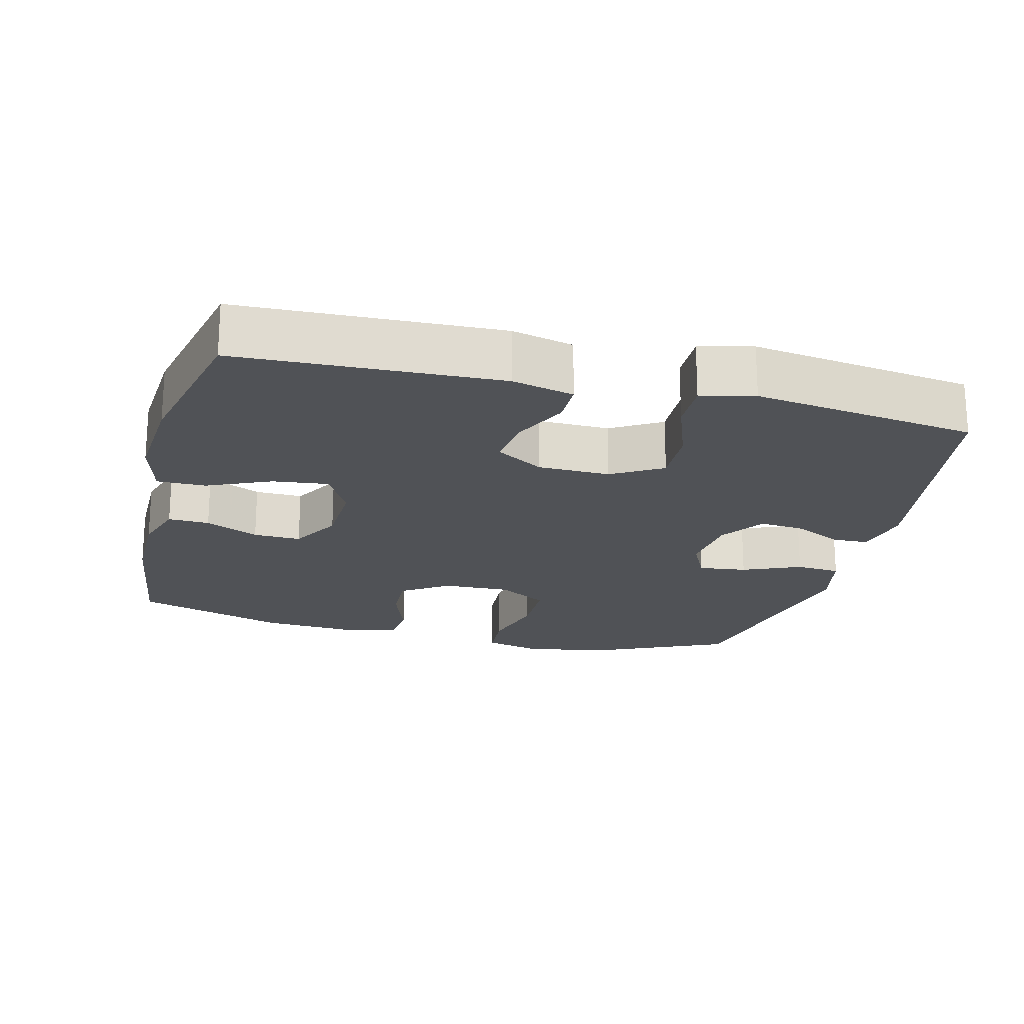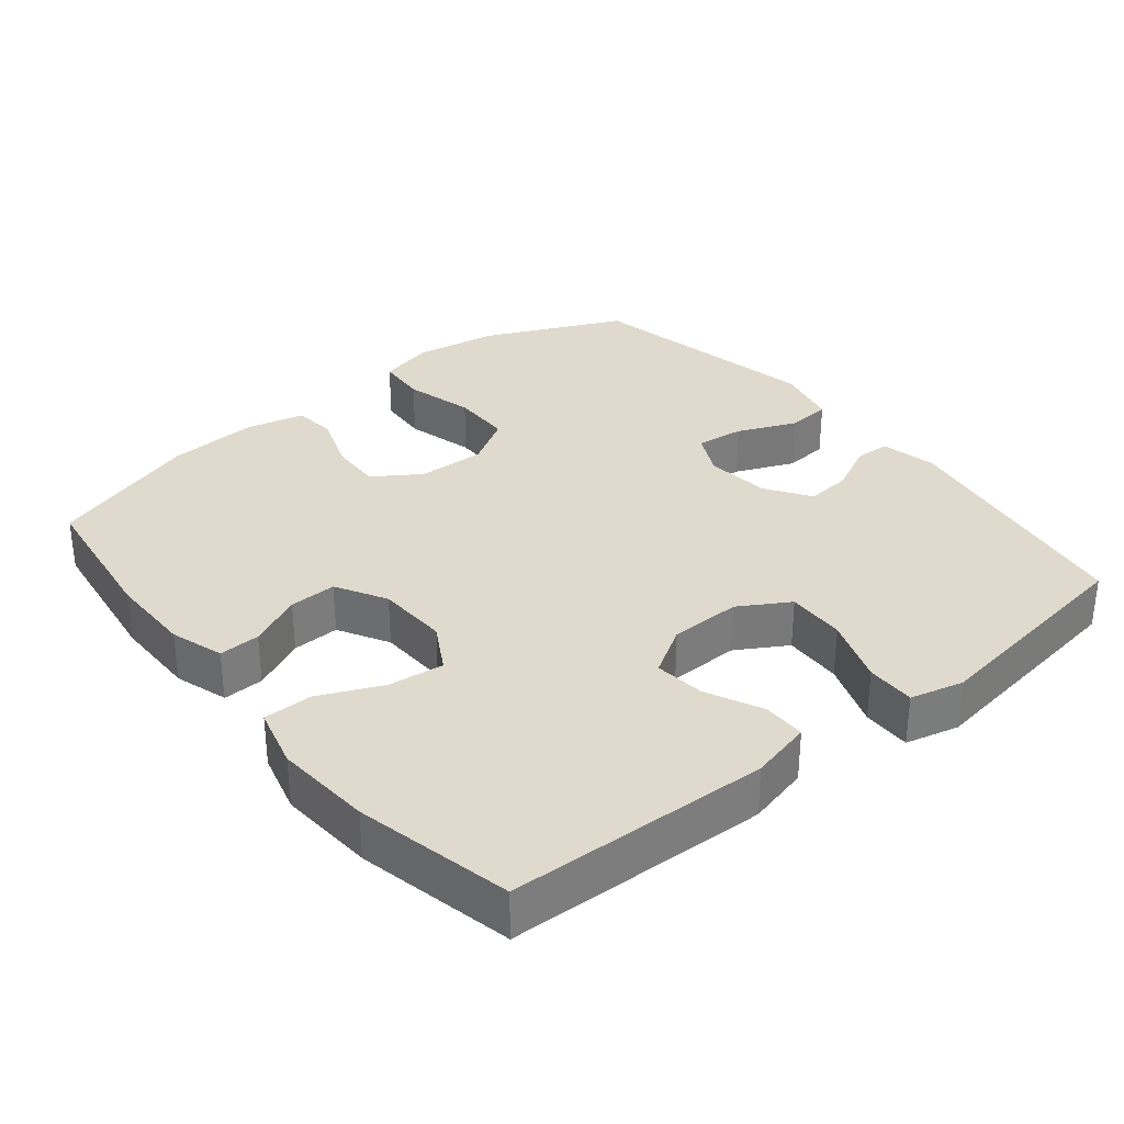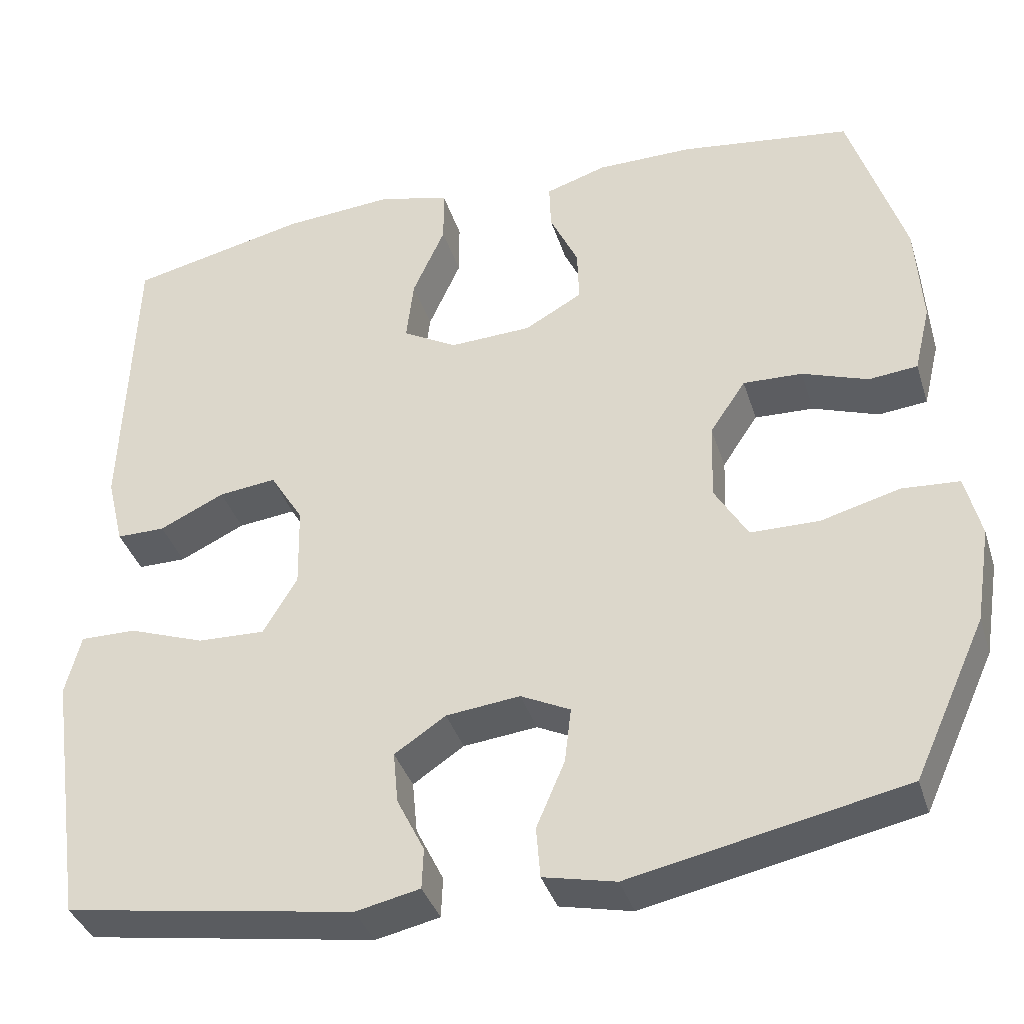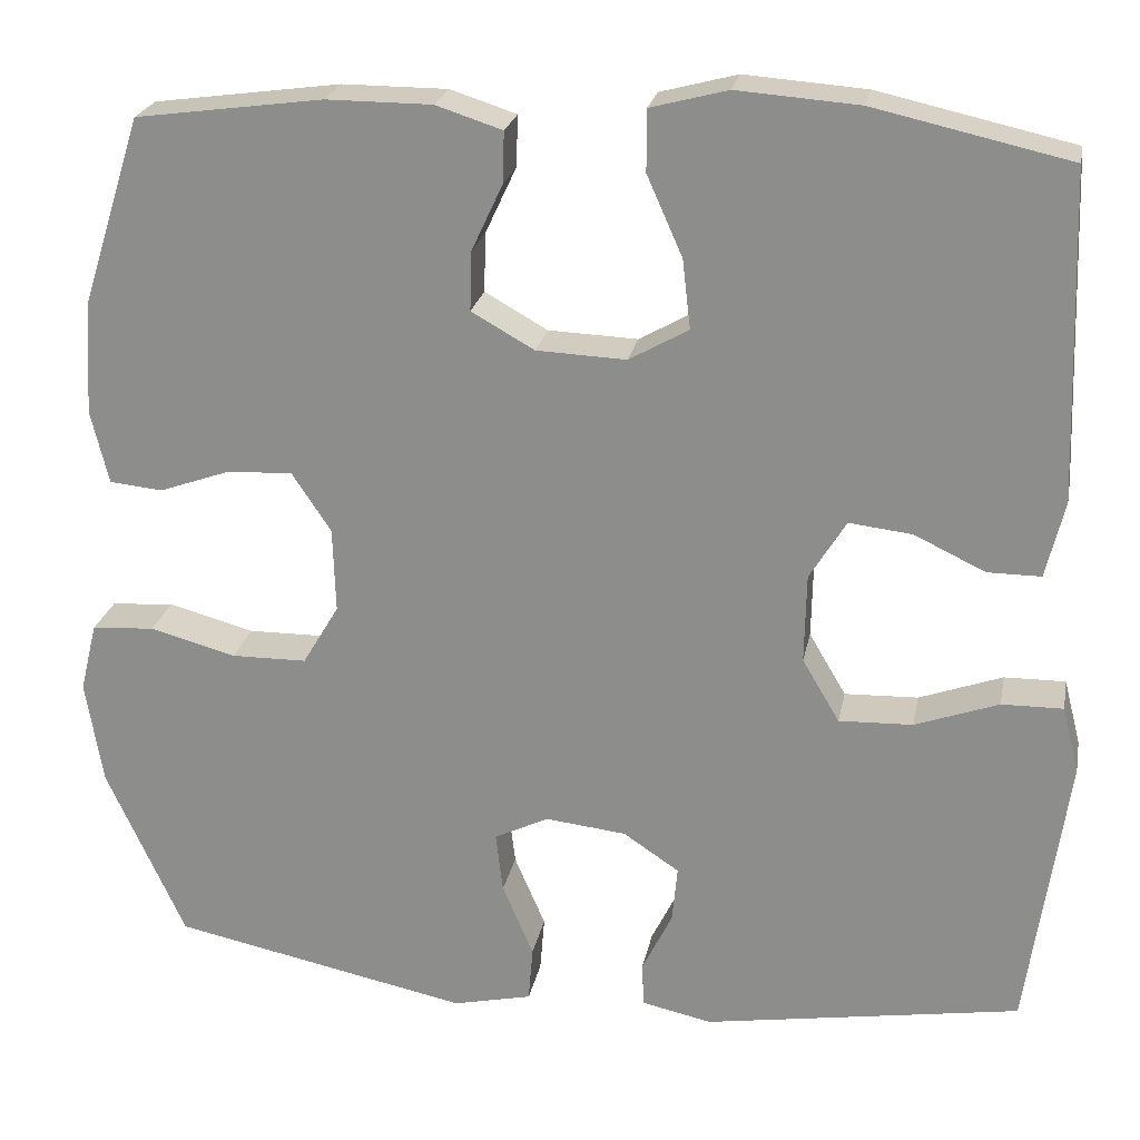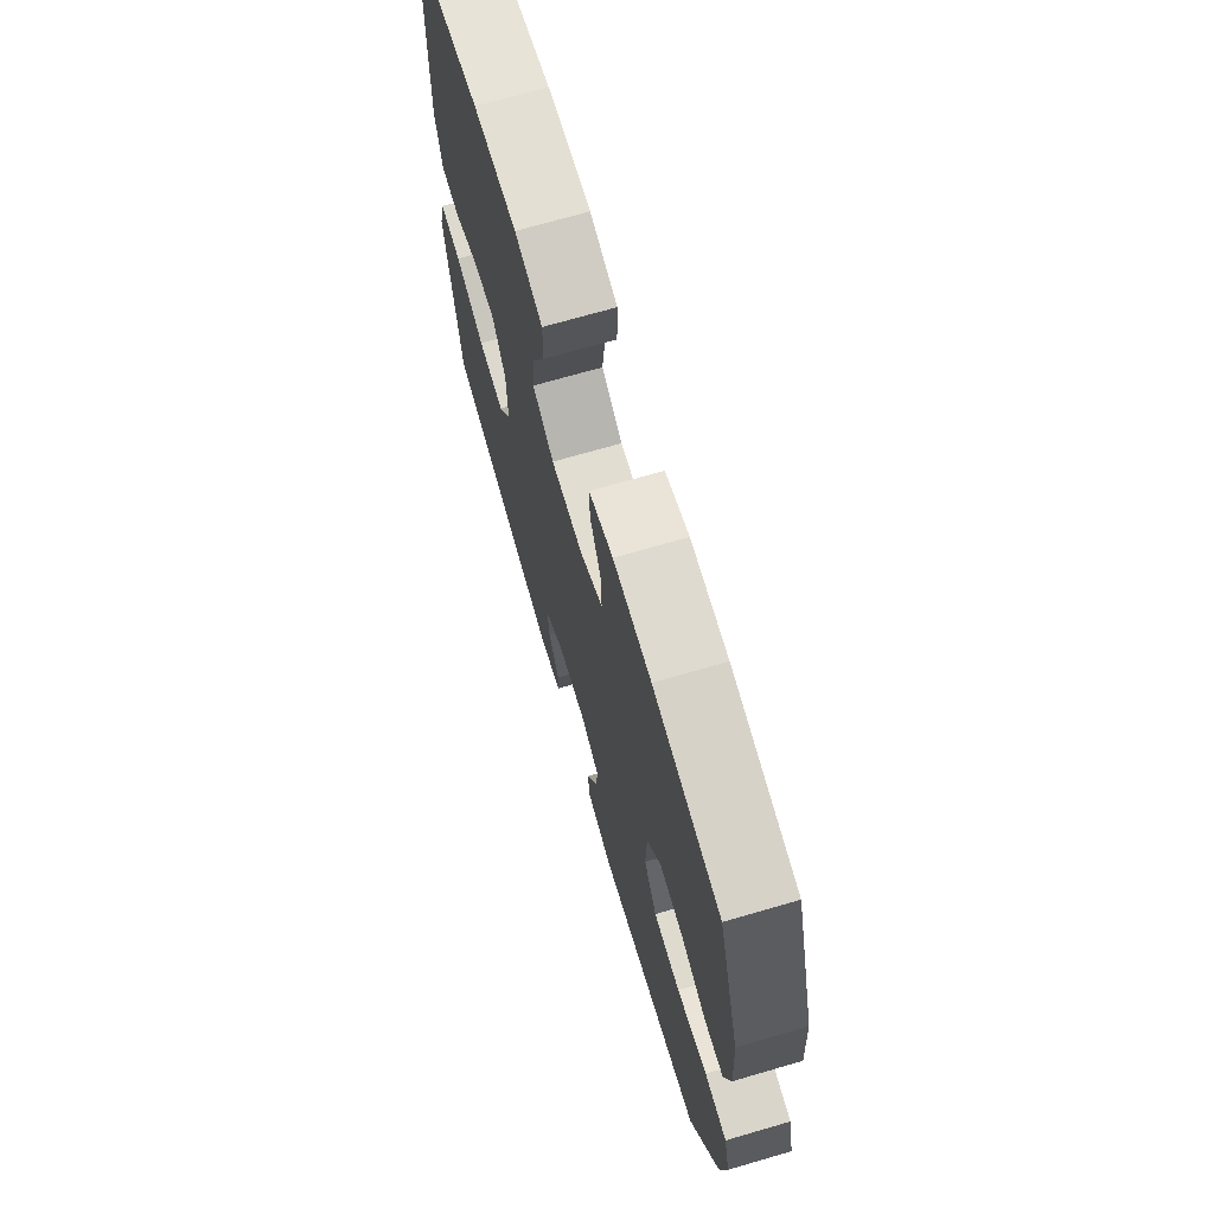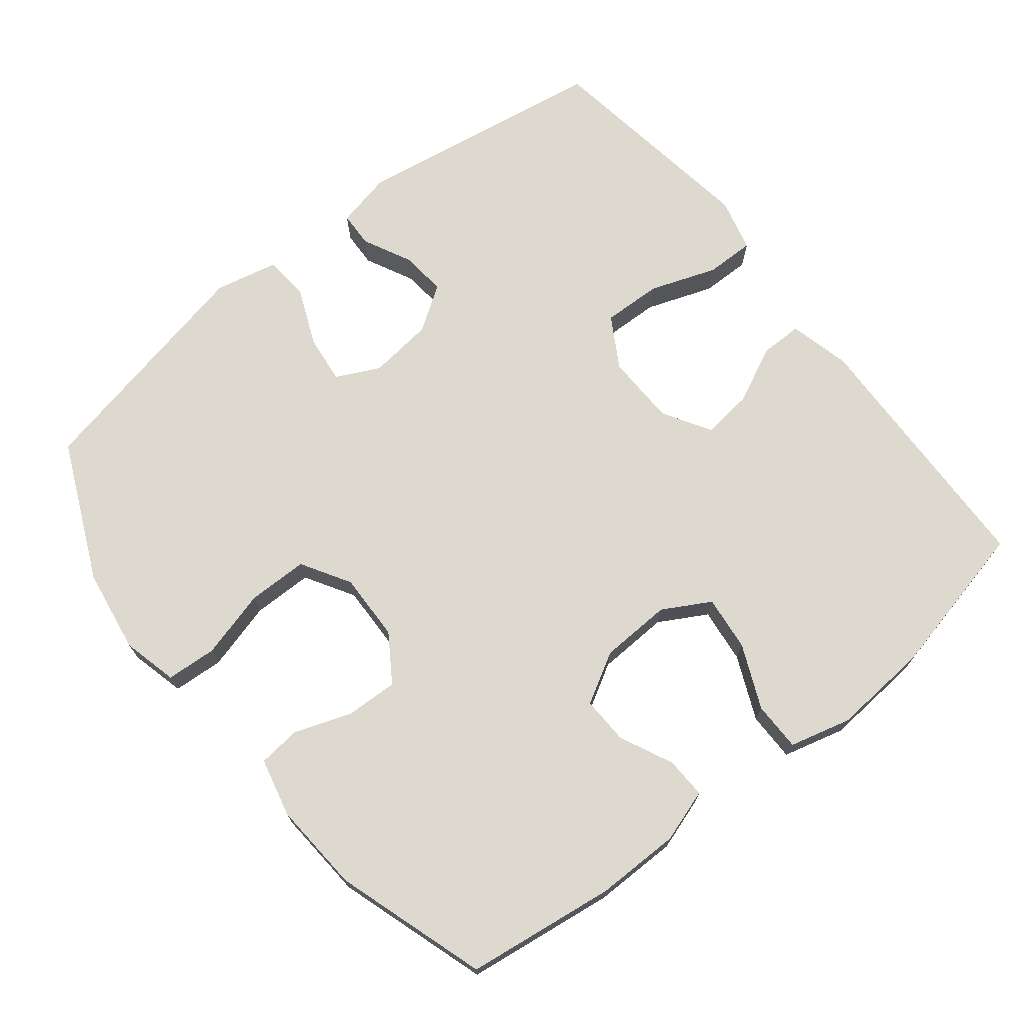
<metadata>
{"format":"obj","ext":"obj","renderer":"f3d","projection":"perspective","resolution":1024,"background":"white","views":[{"elev":-20.6,"azim":75.9,"up":"+Y"},{"elev":32.6,"azim":51.0,"up":"+Y"},{"elev":-37.5,"azim":-163.2,"up":"+Z"},{"elev":23.4,"azim":10.9,"up":"+Z"},{"elev":70.6,"azim":-106.2,"up":"+Z"},{"elev":71.5,"azim":-38.7,"up":"+Y"}]}
</metadata>
<code>
v -0.5 0.07 -0.5
v -0.589 0.07 -0.305
v -0.608 0.07 -0.187
v -0.589 0.07 -0.109
v -0.518 0.07 -0.104
v -0.421 0.07 -0.13
v -0.336 0.07 -0.129
v -0.295 0.07 -0.06
v -0.298 0.07 0.036
v -0.342 0.07 0.102
v -0.415 0.07 0.099
v -0.496 0.07 0.07
v -0.556 0.07 0.076
v -0.576 0.07 0.159
v -0.568 0.07 0.286
v -0.5 0.07 0.5
v -0.289 0.07 0.529
v -0.17 0.07 0.529
v -0.095 0.07 0.505
v -0.097 0.07 0.447
v -0.132 0.07 0.372
v -0.134 0.07 0.305
v -0.063 0.07 0.265
v 0.038 0.07 0.261
v 0.105 0.07 0.299
v 0.096 0.07 0.377
v 0.056 0.07 0.467
v 0.056 0.07 0.536
v 0.143 0.07 0.559
v 0.28 0.07 0.549
v 0.5 0.07 0.5
v 0.513 0.07 0.132
v 0.492 0.07 0.045
v 0.432 0.07 0.045
v 0.352 0.07 0.083
v 0.281 0.07 0.091
v 0.24 0.07 0.024
v 0.238 0.07 -0.077
v 0.28 0.07 -0.148
v 0.363 0.07 -0.145
v 0.457 0.07 -0.111
v 0.526 0.07 -0.11
v 0.545 0.07 -0.185
v 0.528 0.07 -0.304
v 0.5 0.07 -0.5
v 0.143 0.07 -0.558
v 0.064 0.07 -0.541
v 0.062 0.07 -0.491
v 0.096 0.07 -0.422
v 0.102 0.07 -0.358
v 0.039 0.07 -0.316
v -0.052 0.07 -0.306
v -0.113 0.07 -0.336
v -0.105 0.07 -0.404
v -0.07 0.07 -0.486
v -0.075 0.07 -0.549
v -0.164 0.07 -0.569
v -0.5 0 -0.5
v -0.589 0 -0.305
v -0.608 0 -0.187
v -0.589 0 -0.109
v -0.518 0 -0.104
v -0.421 0 -0.13
v -0.336 0 -0.129
v -0.295 0 -0.06
v -0.298 0 0.036
v -0.342 0 0.102
v -0.415 0 0.099
v -0.496 0 0.07
v -0.556 0 0.076
v -0.576 0 0.159
v -0.568 0 0.286
v -0.5 0 0.5
v -0.289 0 0.529
v -0.17 0 0.529
v -0.095 0 0.505
v -0.097 0 0.447
v -0.132 0 0.372
v -0.134 0 0.305
v -0.063 0 0.265
v 0.038 0 0.261
v 0.105 0 0.299
v 0.096 0 0.377
v 0.056 0 0.467
v 0.056 0 0.536
v 0.143 0 0.559
v 0.28 0 0.549
v 0.5 0 0.5
v 0.513 0 0.132
v 0.492 0 0.045
v 0.432 0 0.045
v 0.352 0 0.083
v 0.281 0 0.091
v 0.24 0 0.024
v 0.238 0 -0.077
v 0.28 0 -0.148
v 0.363 0 -0.145
v 0.457 0 -0.111
v 0.526 0 -0.11
v 0.545 0 -0.185
v 0.528 0 -0.304
v 0.5 0 -0.5
v 0.143 0 -0.558
v 0.064 0 -0.541
v 0.062 0 -0.491
v 0.096 0 -0.422
v 0.102 0 -0.358
v 0.039 0 -0.316
v -0.052 0 -0.306
v -0.113 0 -0.336
v -0.105 0 -0.404
v -0.07 0 -0.486
v -0.075 0 -0.549
v -0.164 0 -0.569
f 4 5 6
f 3 4 6
f 2 3 6
f 1 2 6
f 57 1 6
f 56 57 6
f 55 56 6
f 54 55 6
f 53 54 6 7
f 52 53 7 8
f 51 52 8 9
f 50 51 9 10
f 47 48 49
f 46 47 49
f 45 46 49
f 44 45 49
f 44 49 50
f 43 44 50
f 42 43 50
f 41 42 50
f 40 41 50
f 39 40 50
f 38 39 50 10
f 33 34 35
f 32 33 35
f 31 32 35
f 30 31 35
f 29 30 35
f 28 29 35
f 27 28 35
f 26 27 35
f 25 26 35 36
f 24 25 36 37
f 19 20 21
f 18 19 21
f 17 18 21
f 16 17 21
f 15 16 21
f 14 15 21
f 13 14 21
f 12 13 21
f 11 12 21
f 10 11 21 22
f 37 38 10
f 24 37 10
f 23 24 10
f 10 22 23
f 63 62 61
f 63 61 60
f 63 60 59
f 63 59 58
f 63 58 114
f 63 114 113
f 63 113 112
f 63 112 111
f 64 63 111 110
f 65 64 110 109
f 66 65 109 108
f 67 66 108 107
f 106 105 104
f 106 104 103
f 106 103 102
f 106 102 101
f 107 106 101
f 107 101 100
f 107 100 99
f 107 99 98
f 107 98 97
f 107 97 96
f 67 107 96 95
f 92 91 90
f 92 90 89
f 92 89 88
f 92 88 87
f 92 87 86
f 92 86 85
f 92 85 84
f 92 84 83
f 93 92 83 82
f 94 93 82 81
f 78 77 76
f 78 76 75
f 78 75 74
f 78 74 73
f 78 73 72
f 78 72 71
f 78 71 70
f 78 70 69
f 78 69 68
f 79 78 68 67
f 67 95 94
f 67 94 81
f 67 81 80
f 80 79 67
f 1 58 59 2
f 2 59 60 3
f 3 60 61 4
f 4 61 62 5
f 5 62 63 6
f 6 63 64 7
f 7 64 65 8
f 8 65 66 9
f 9 66 67 10
f 10 67 68 11
f 11 68 69 12
f 12 69 70 13
f 13 70 71 14
f 14 71 72 15
f 15 72 73 16
f 16 73 74 17
f 17 74 75 18
f 18 75 76 19
f 19 76 77 20
f 20 77 78 21
f 21 78 79 22
f 22 79 80 23
f 23 80 81 24
f 24 81 82 25
f 25 82 83 26
f 26 83 84 27
f 27 84 85 28
f 28 85 86 29
f 29 86 87 30
f 30 87 88 31
f 31 88 89 32
f 32 89 90 33
f 33 90 91 34
f 34 91 92 35
f 35 92 93 36
f 36 93 94 37
f 37 94 95 38
f 38 95 96 39
f 39 96 97 40
f 40 97 98 41
f 41 98 99 42
f 42 99 100 43
f 43 100 101 44
f 44 101 102 45
f 45 102 103 46
f 46 103 104 47
f 47 104 105 48
f 48 105 106 49
f 49 106 107 50
f 50 107 108 51
f 51 108 109 52
f 52 109 110 53
f 53 110 111 54
f 54 111 112 55
f 55 112 113 56
f 56 113 114 57
f 57 114 58 1

</code>
